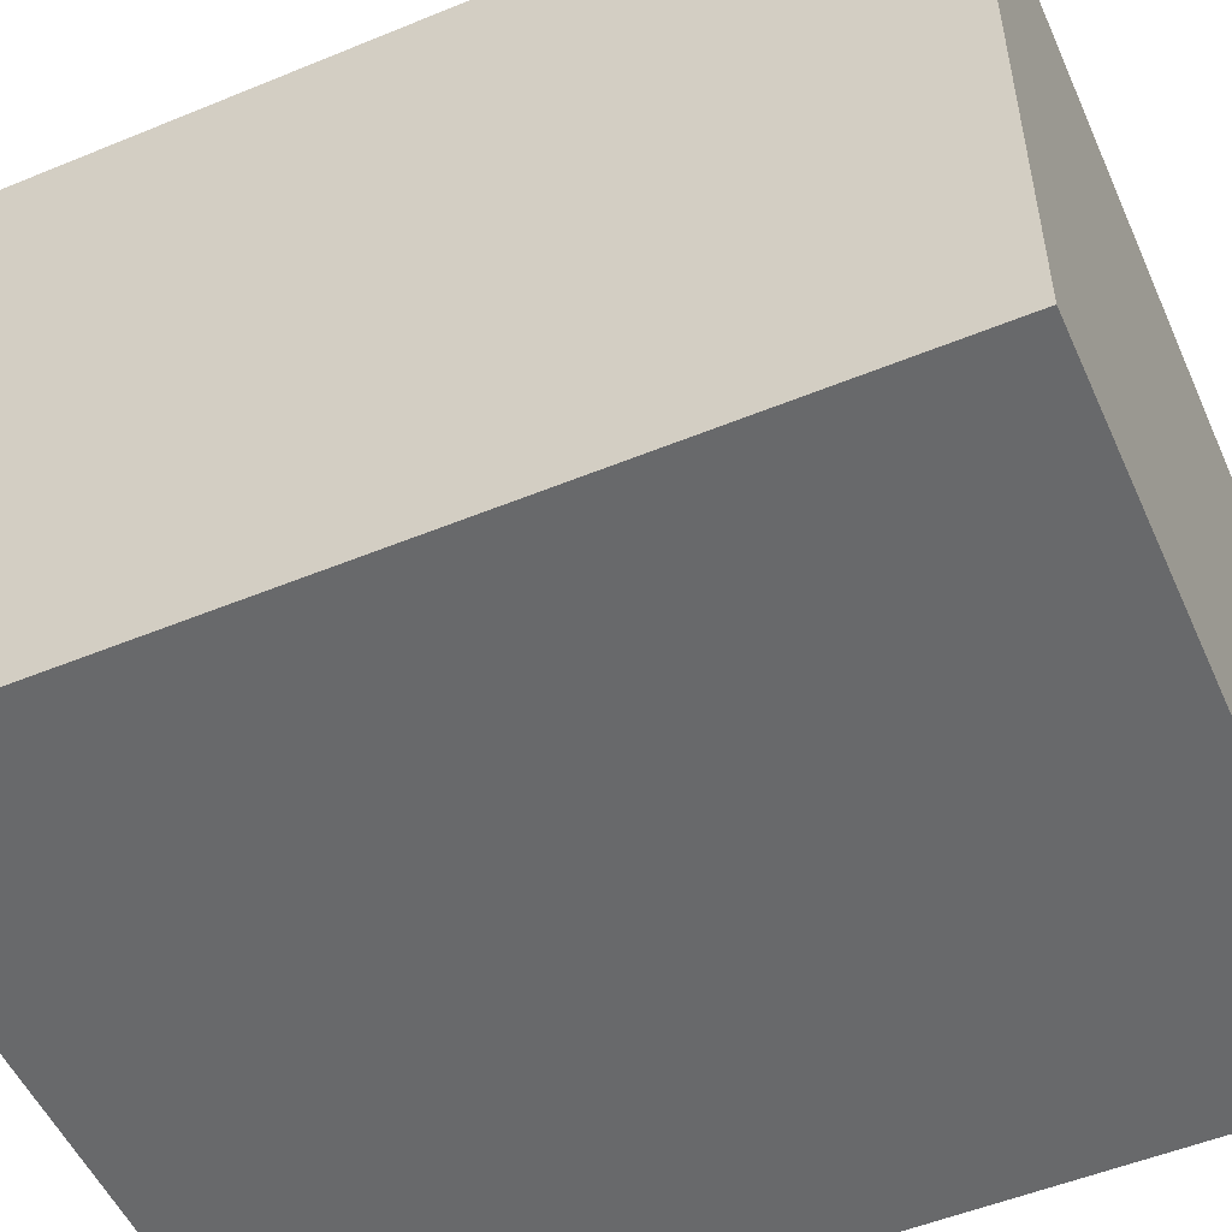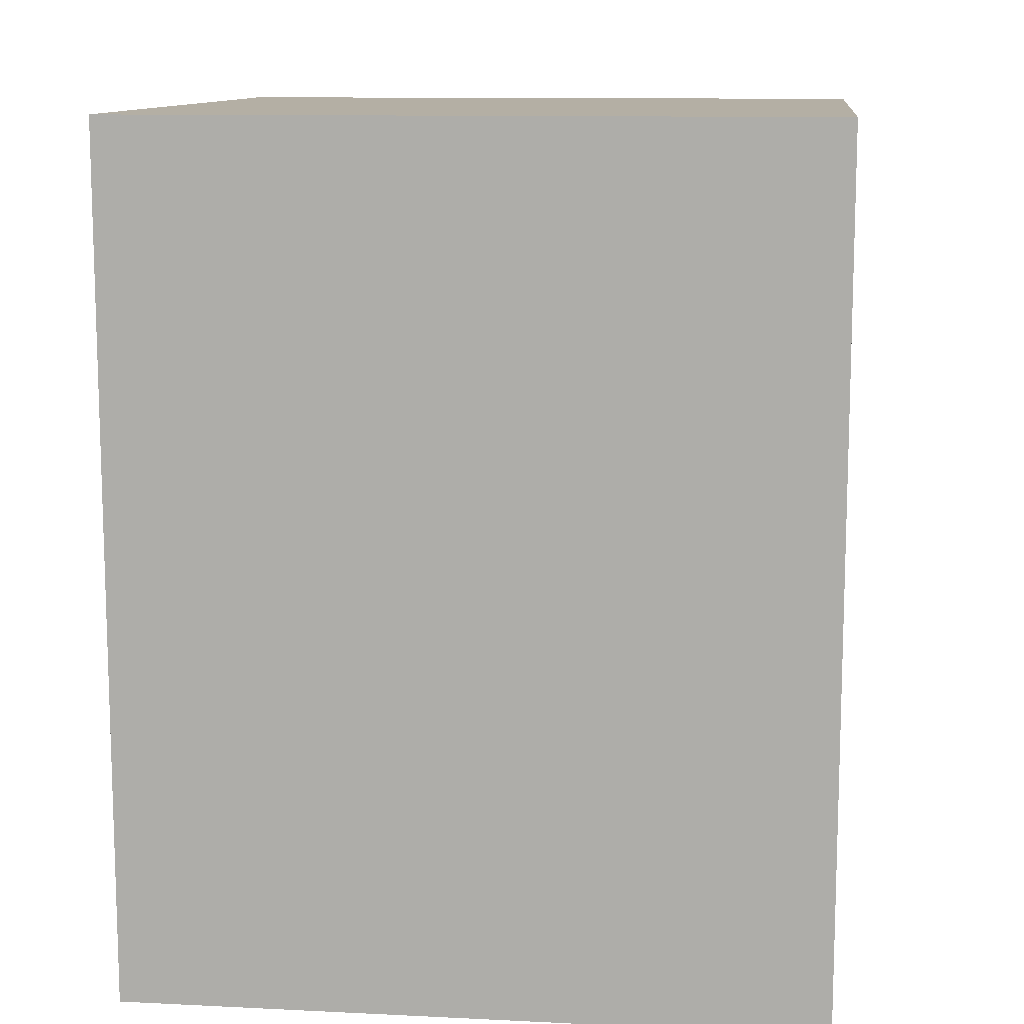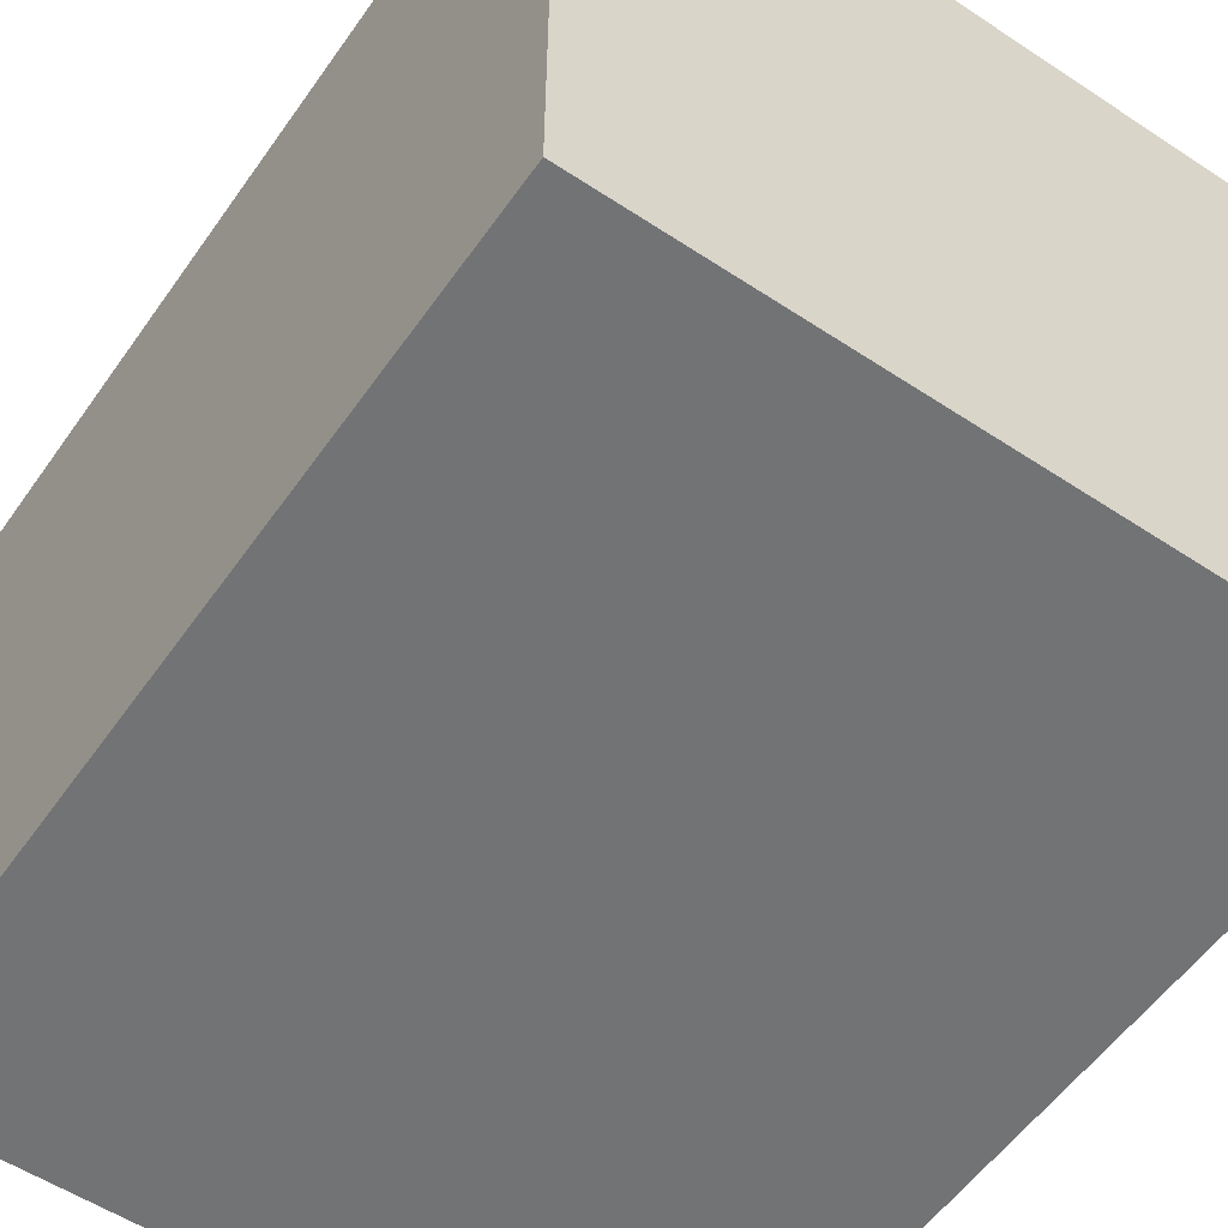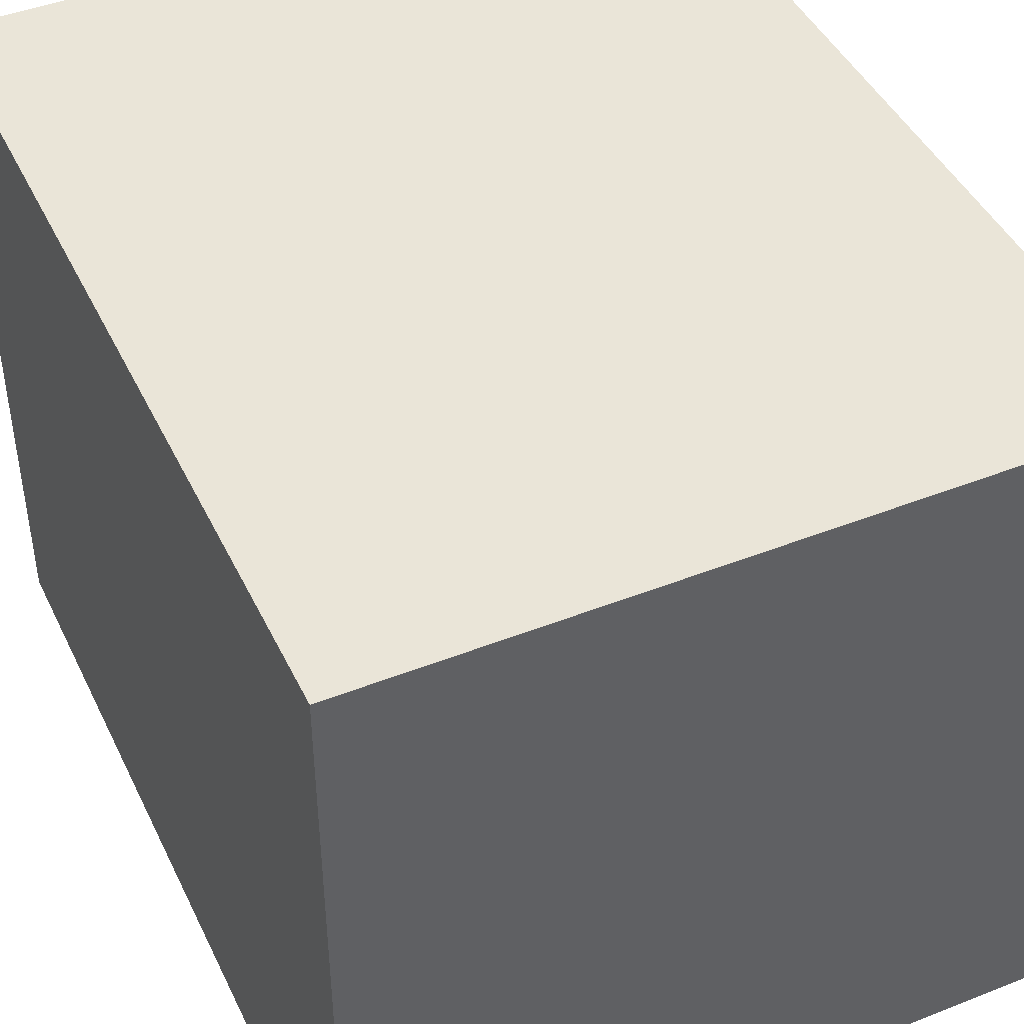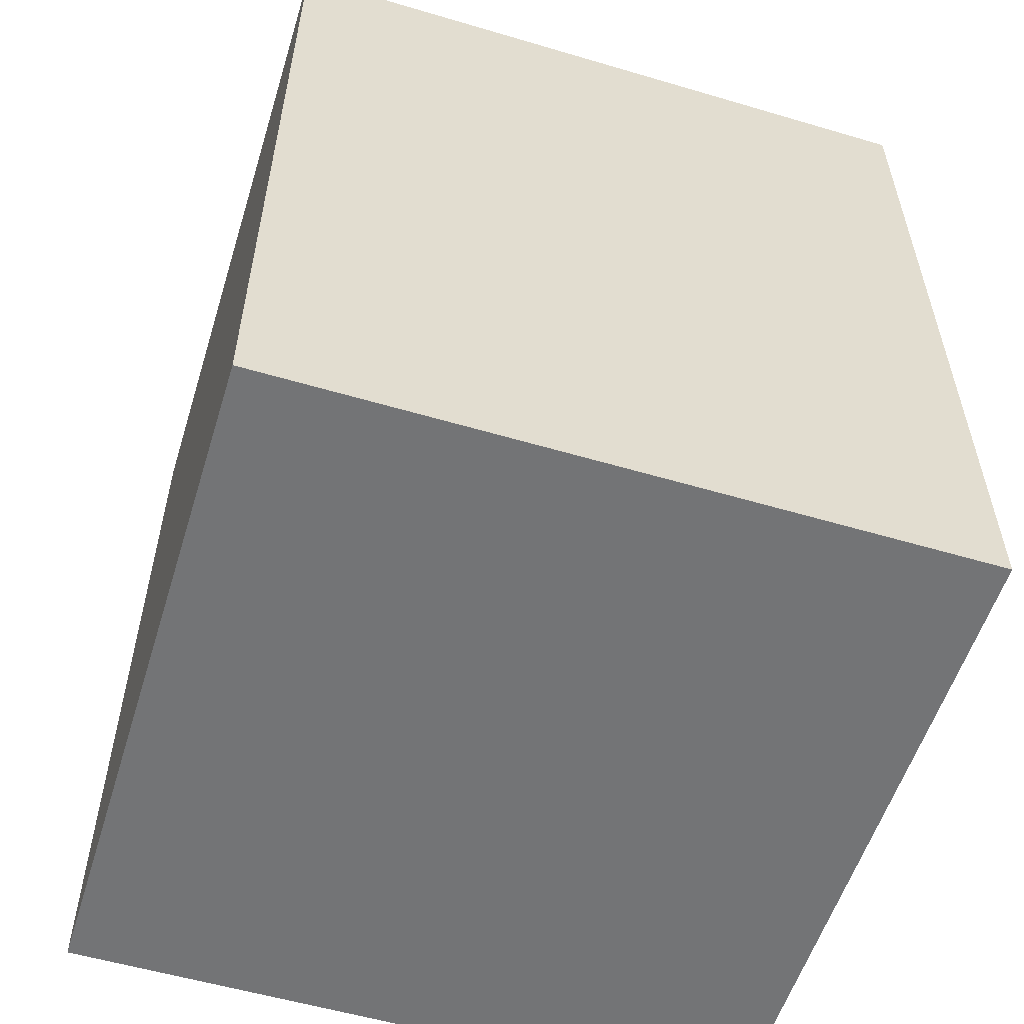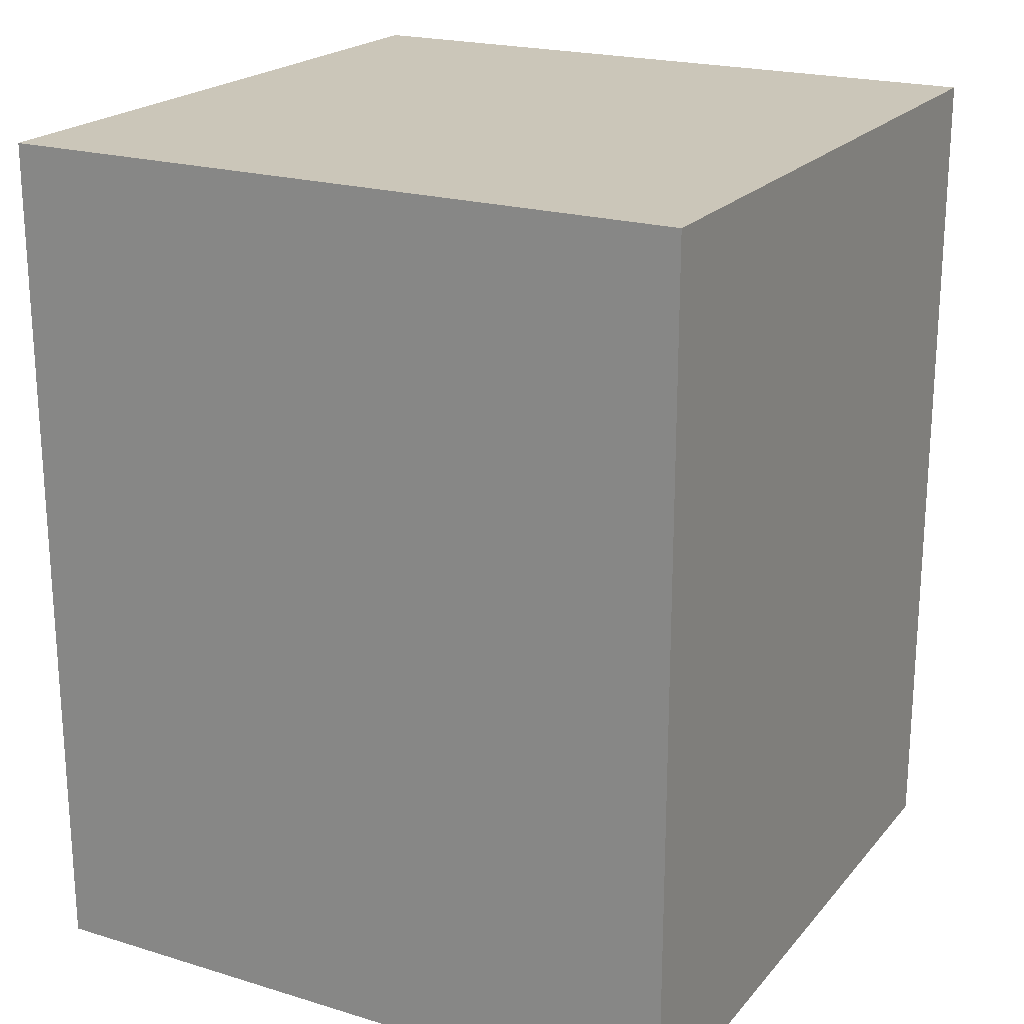
<metadata>
{"format":"obj","ext":"obj","renderer":"f3d","projection":"perspective","resolution":1024,"background":"white","views":[{"elev":-52.6,"azim":113.8,"up":"+Y"},{"elev":11.3,"azim":-173.2,"up":"+Z"},{"elev":-55.8,"azim":-34.7,"up":"+Y"},{"elev":44.7,"azim":-24.6,"up":"+Y"},{"elev":-56.1,"azim":162.8,"up":"+Z"},{"elev":21.0,"azim":-61.5,"up":"+Z"}]}
</metadata>
<code>
o /ambf/env/Cube_003_Cube_003_/ambf/env/Cube_003_Cube_003
v -0.03566 -0.03566 -0.04422
v -0.03566 -0.03566 0.04422
v -0.03566 0.03566 0.04422
v -0.03566 0.03566 -0.04422
v 0.03566 0.03566 0.04422
v 0.03566 0.03566 -0.04422
v 0.03566 -0.03566 0.04422
v 0.03566 -0.03566 -0.04422
f 1 2 3
f 3 4 1
f 4 3 5
f 5 6 4
f 6 5 7
f 7 8 6
f 2 1 8
f 8 7 2
f 8 1 4
f 4 6 8
f 5 3 2
f 2 7 5

</code>
